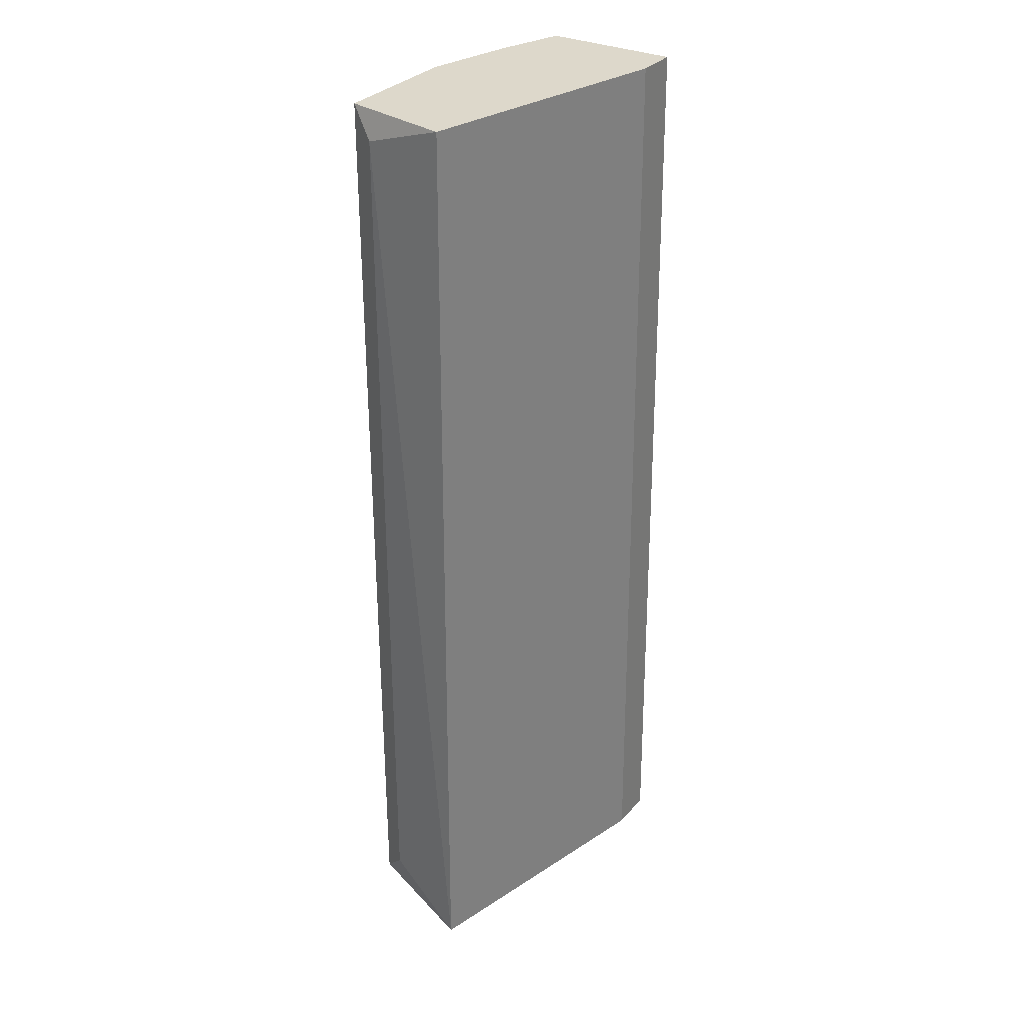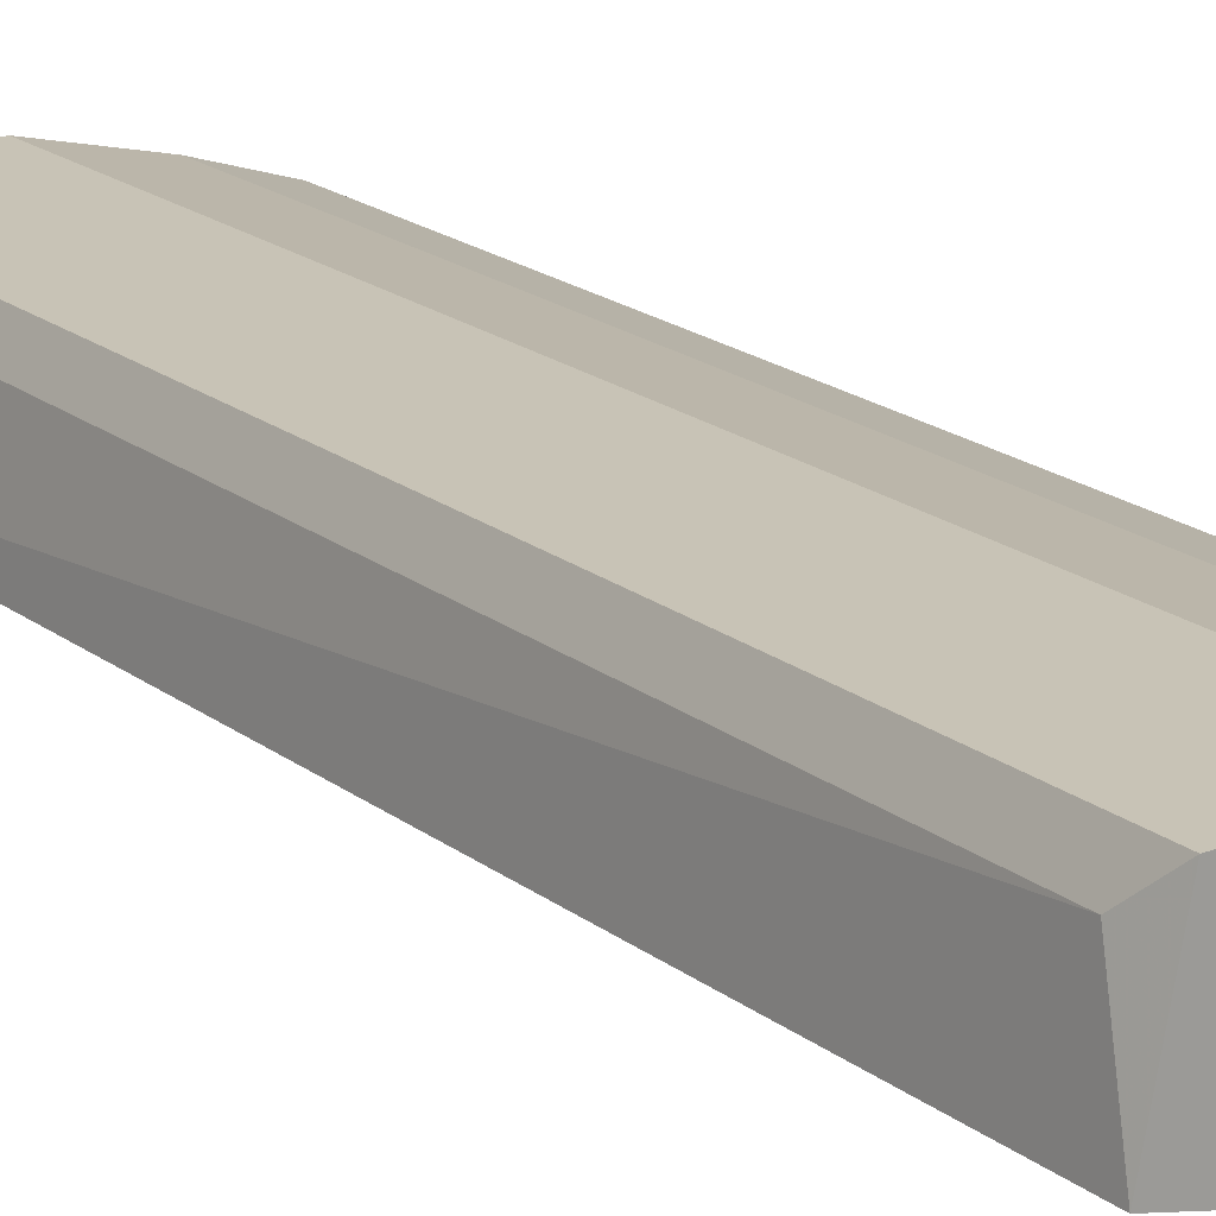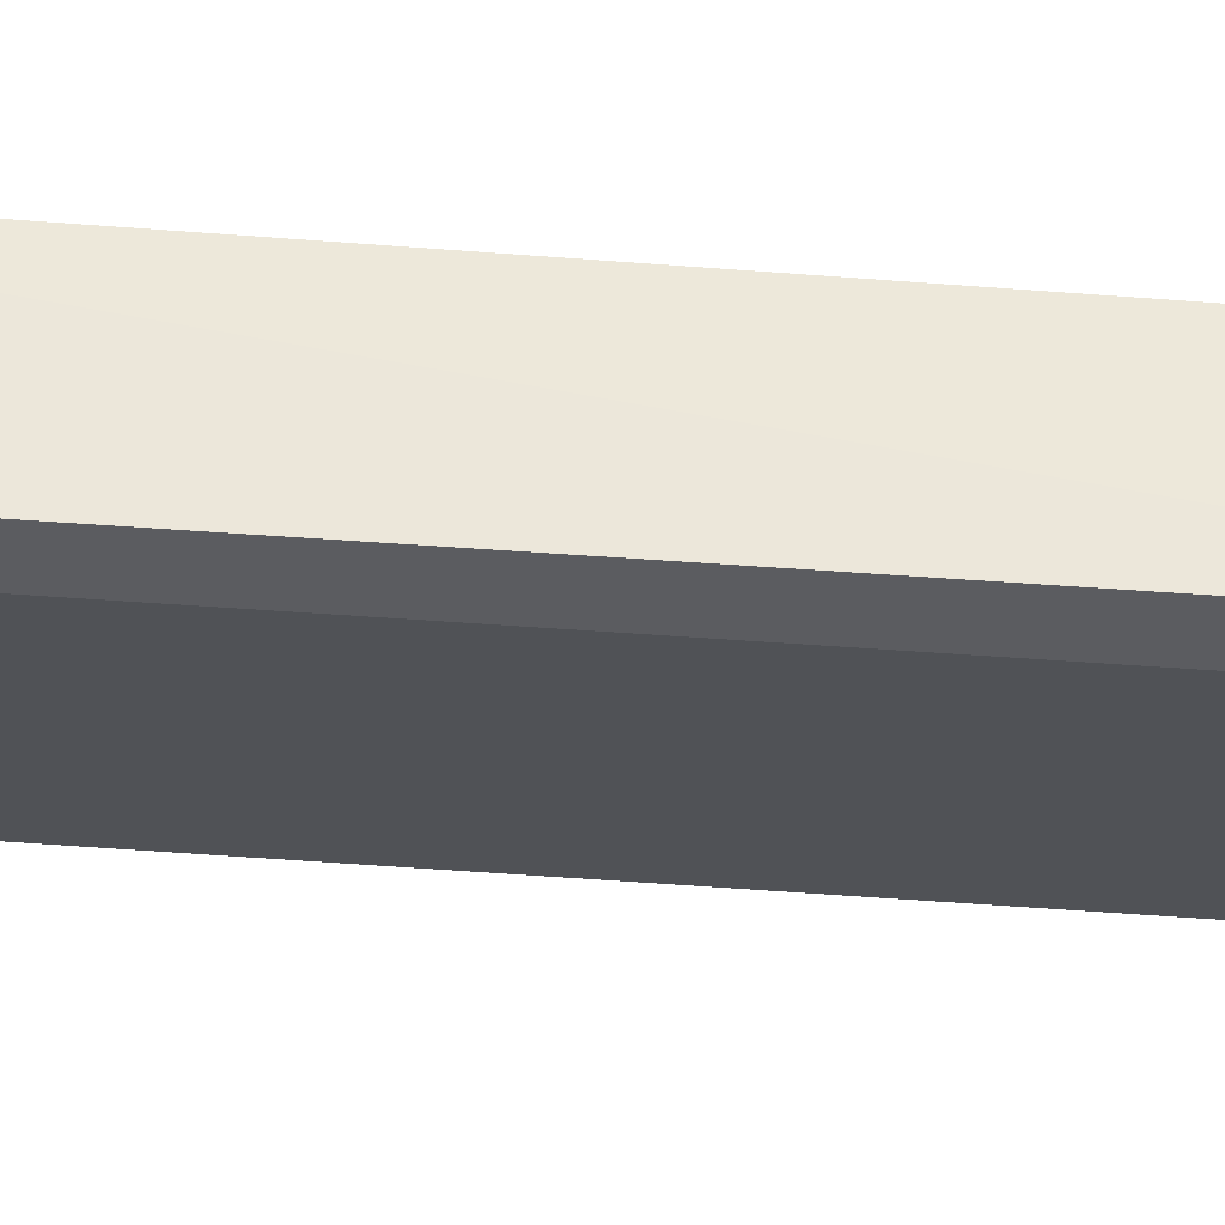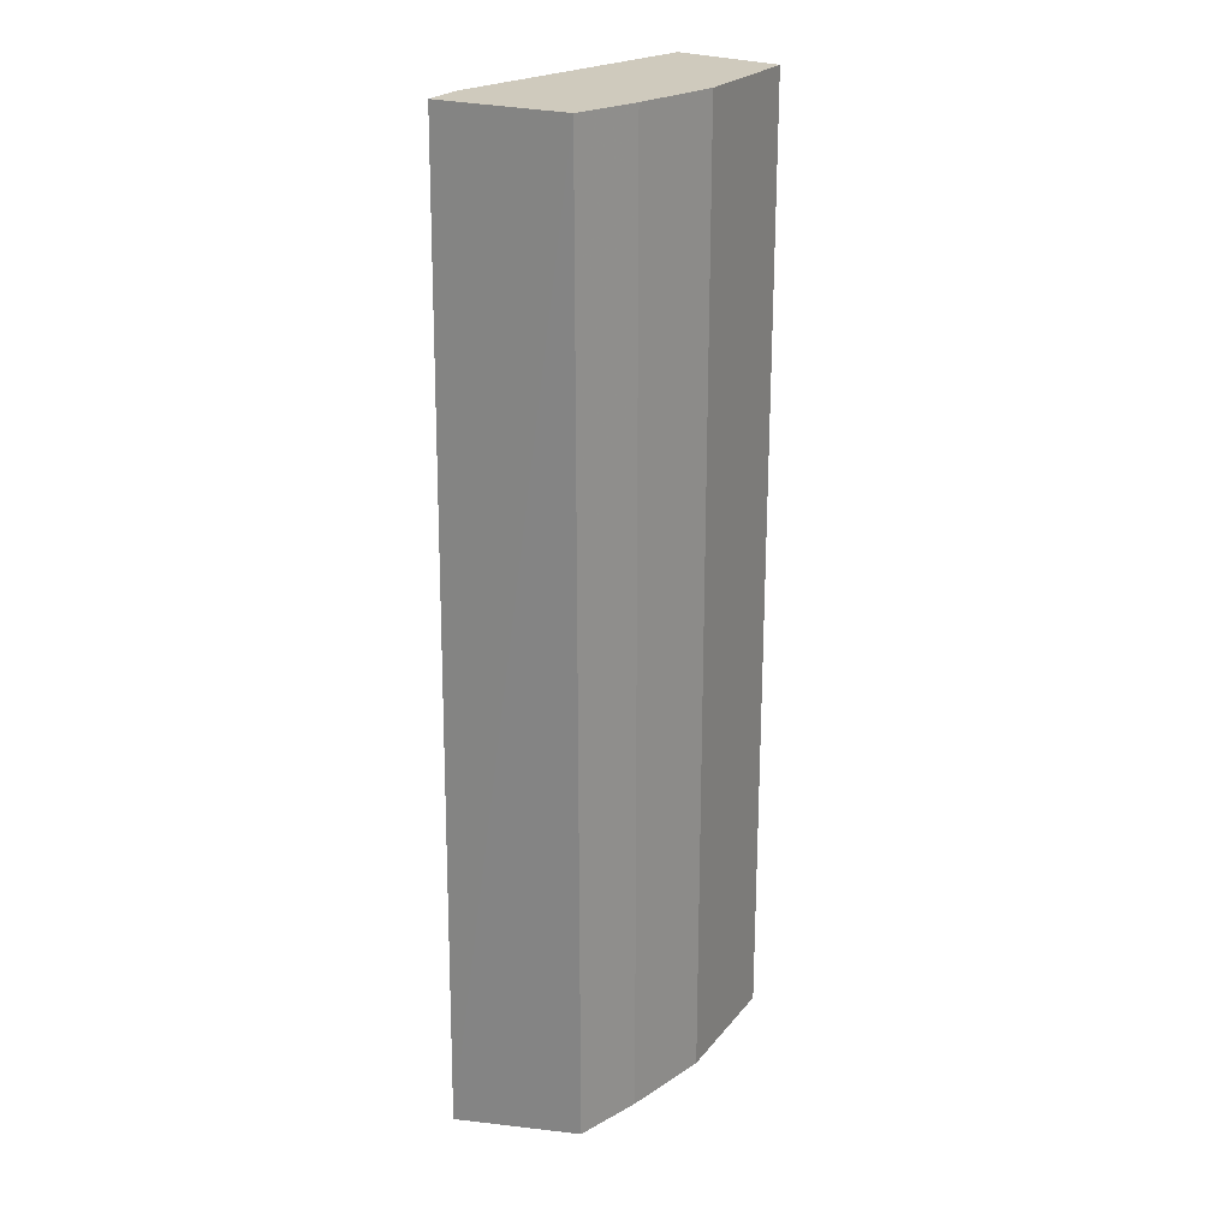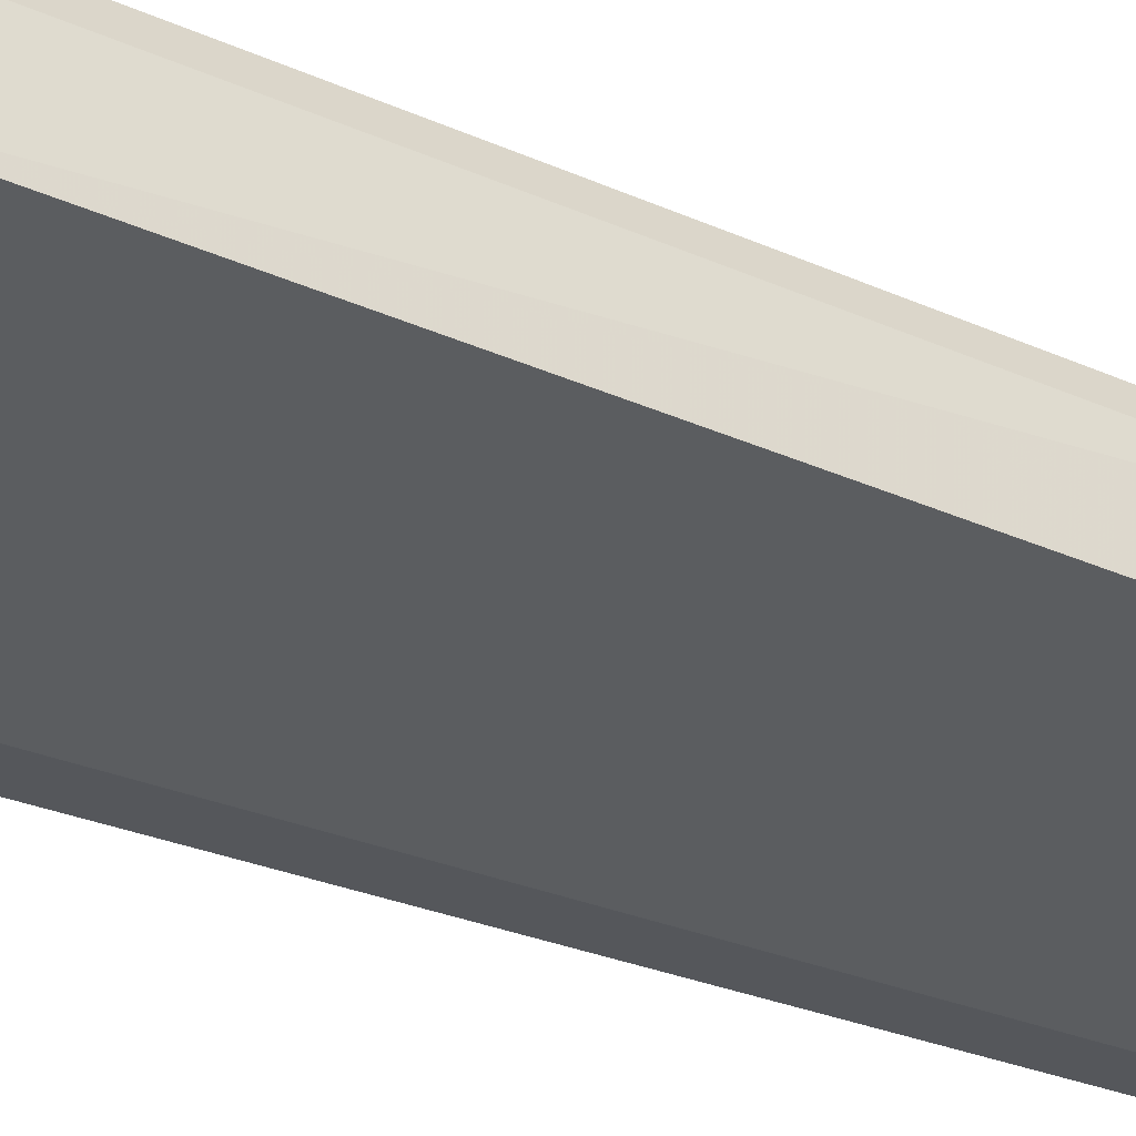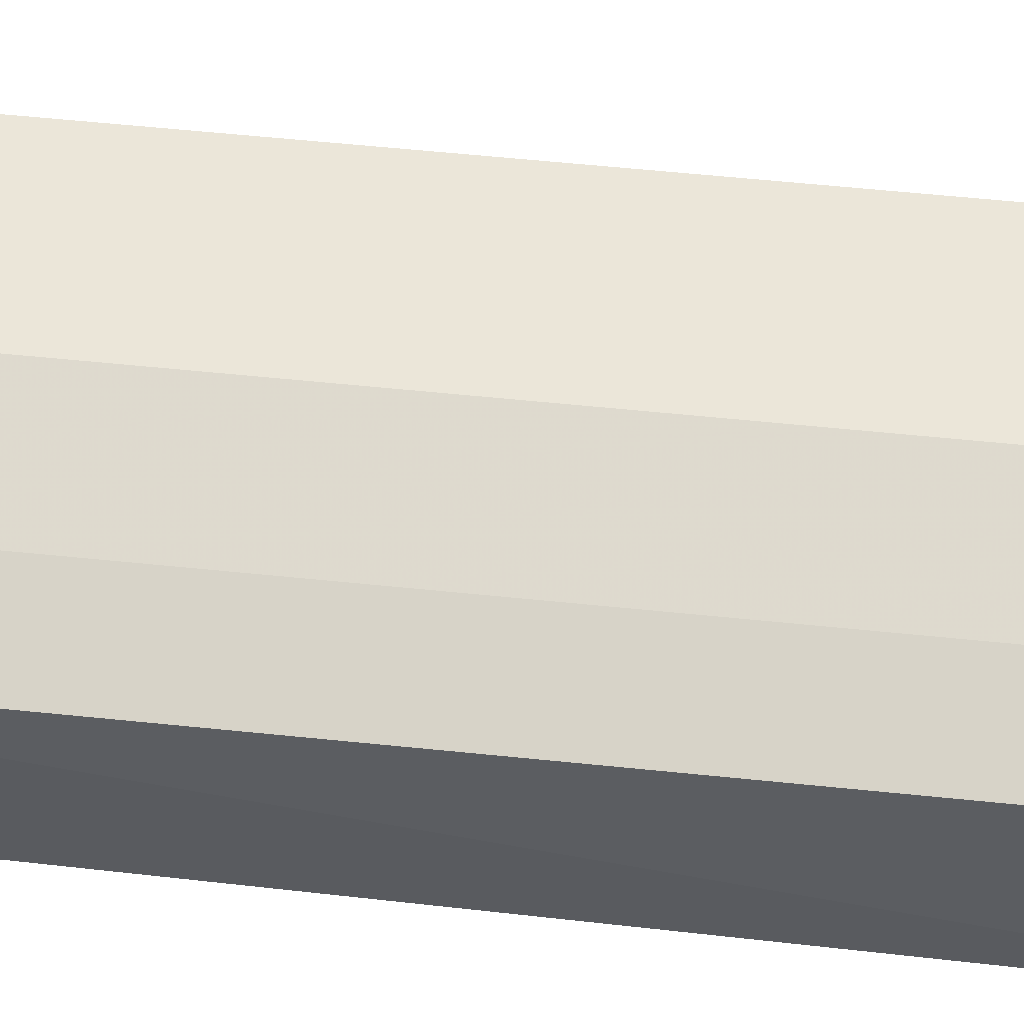
<metadata>
{"format":"obj","ext":"obj","renderer":"f3d","projection":"perspective","resolution":1024,"background":"white","views":[{"elev":31.3,"azim":123.3,"up":"+Y"},{"elev":19.4,"azim":144.7,"up":"+Z"},{"elev":-35.0,"azim":-96.3,"up":"+Z"},{"elev":23.1,"azim":-61.7,"up":"+Y"},{"elev":-26.9,"azim":54.4,"up":"+Z"},{"elev":56.9,"azim":-83.8,"up":"+Z"}]}
</metadata>
<code>
v -0.0902 0.2689 0.2378
v -0.2409 -0.2286 0.1453
v -0.2367 -0.2158 0.2153
v -0.07474 -0.2286 0.1809
v -0.2367 0.2689 0.1476
v -0.2367 0.2689 0.2153
v -0.07891 0.2689 0.1815
v -0.0902 -0.2158 0.2378
v -0.1578 -0.2158 0.2378
v -0.2171 -0.2286 0.1453
v -0.1578 0.2689 0.2378
v -0.2142 0.2689 0.1476
v -0.0836 0.2545 0.2245
v -0.2029 -0.2158 0.2265
v -0.0836 -0.2013 0.2245
v -0.2029 0.2689 0.2265
f 14 11 16
f 5 2 6
f 2 3 6
f 1 5 6
f 5 1 7
f 4 8 9
f 2 4 9
f 8 1 9
f 4 2 10
f 2 5 10
f 7 4 10
f 1 6 11
f 9 1 11
f 5 7 12
f 10 5 12
f 7 10 12
f 7 1 13
f 4 7 13
f 1 8 13
f 3 2 14
f 6 3 14
f 2 9 14
f 9 11 14
f 8 4 15
f 4 13 15
f 13 8 15
f 11 6 16
f 6 14 16

</code>
